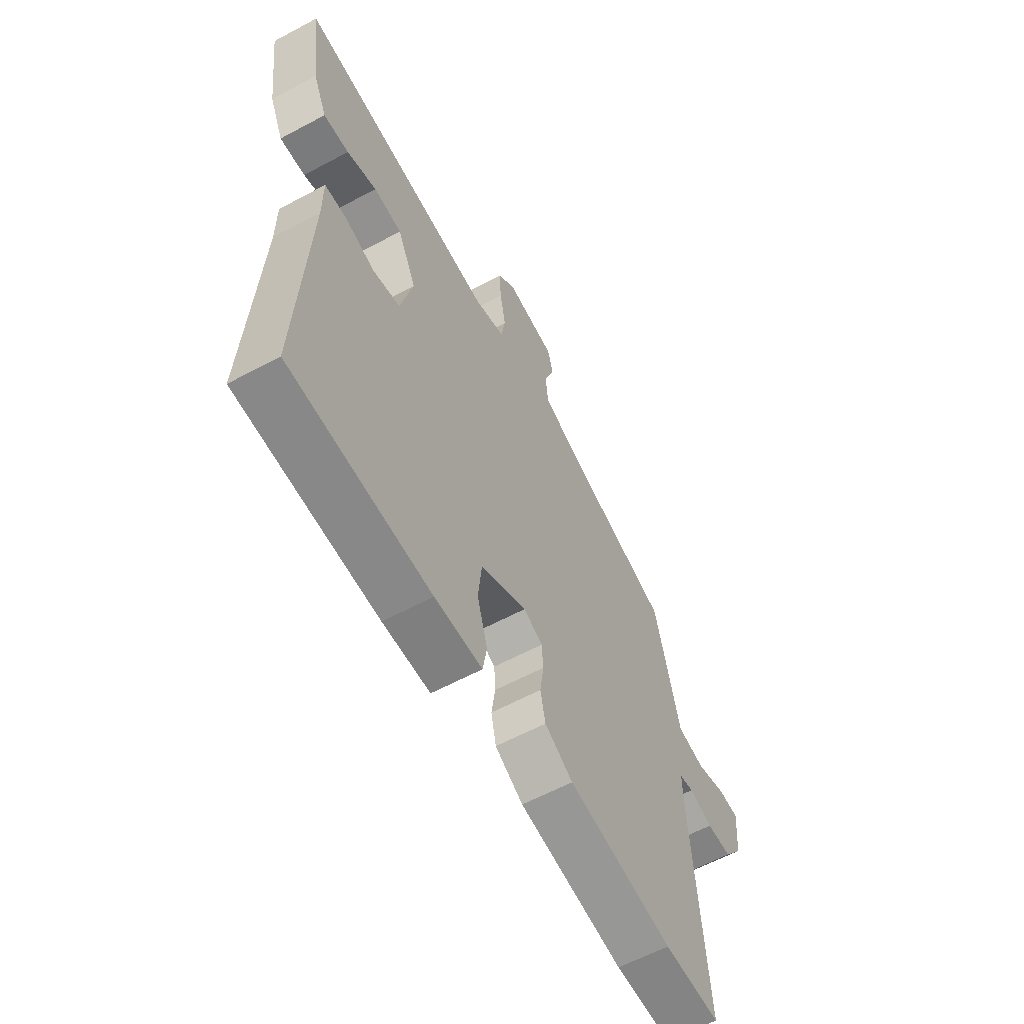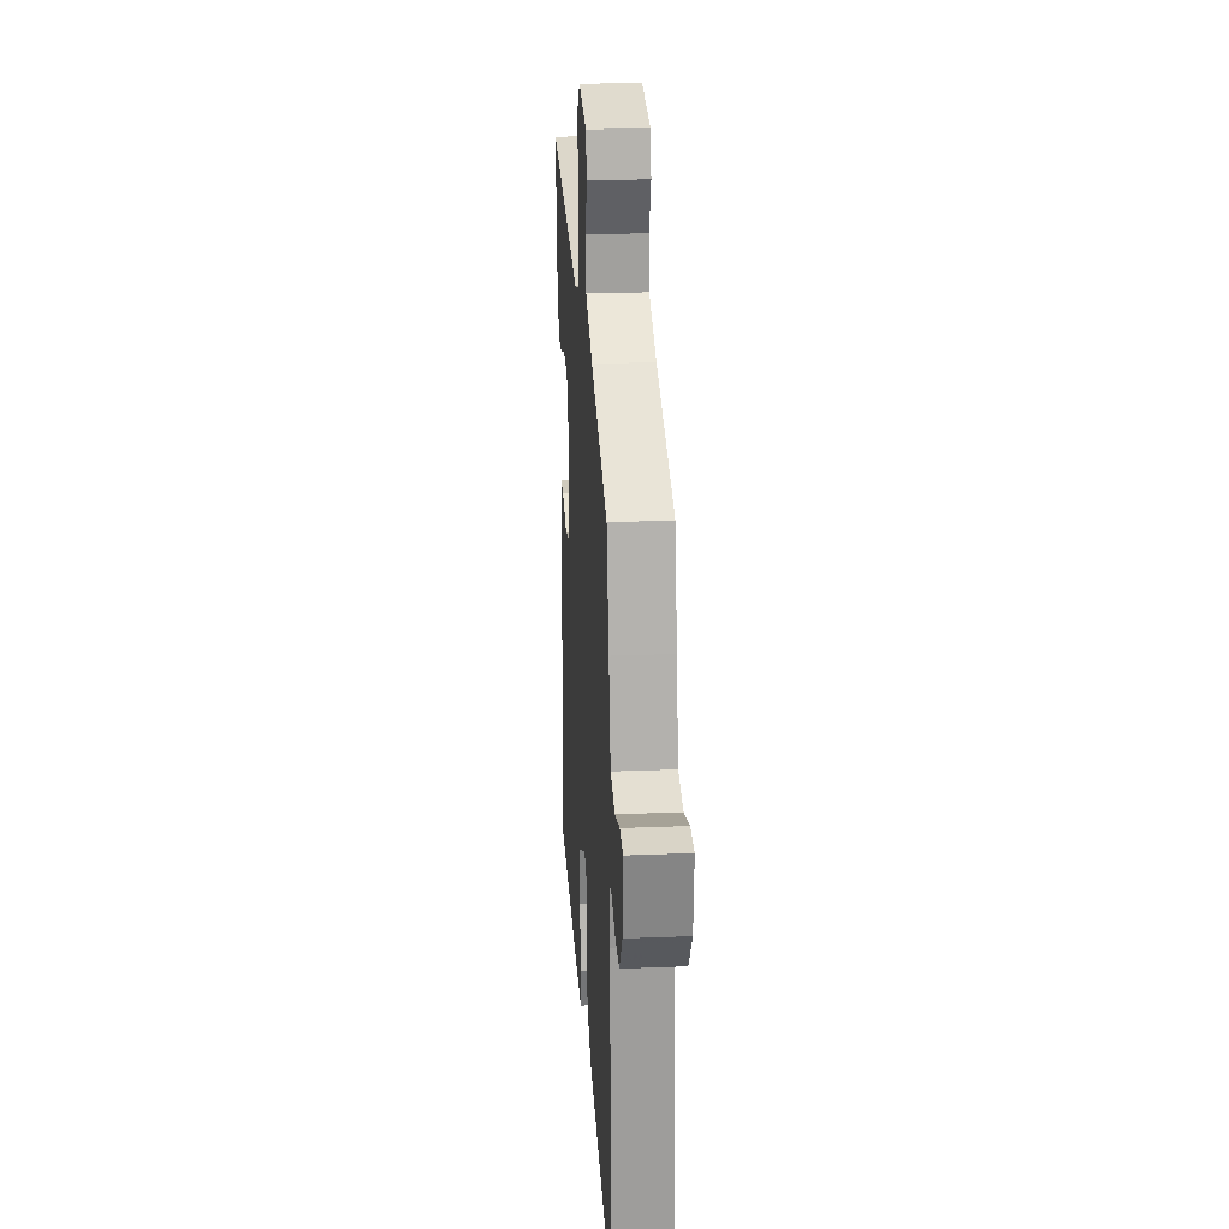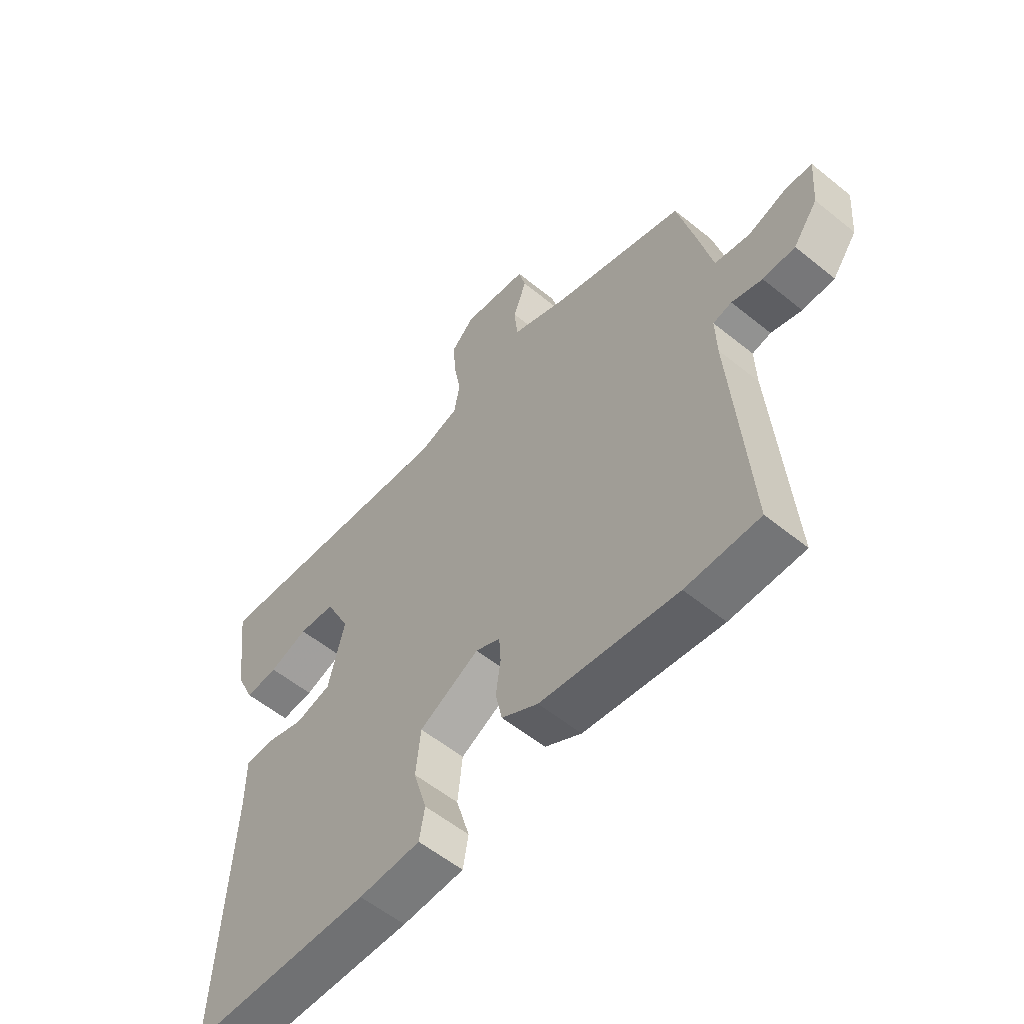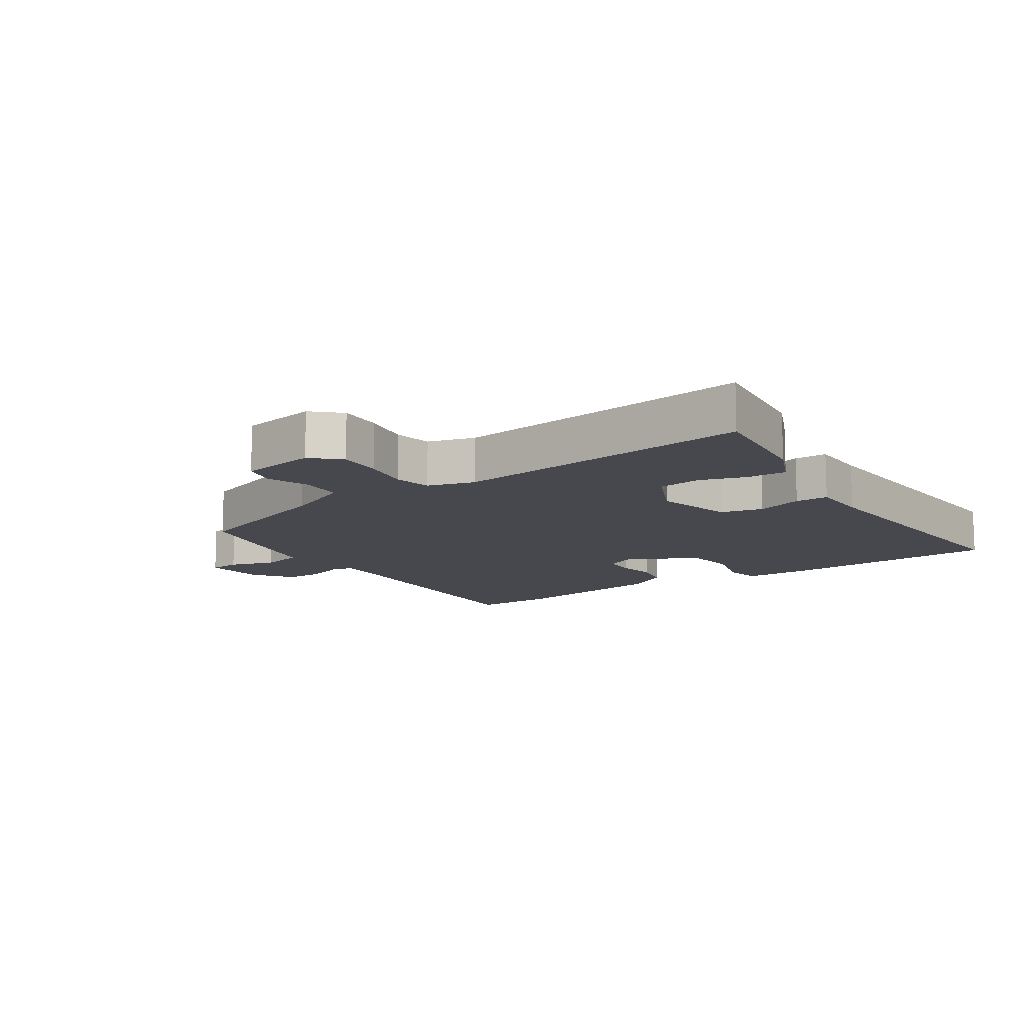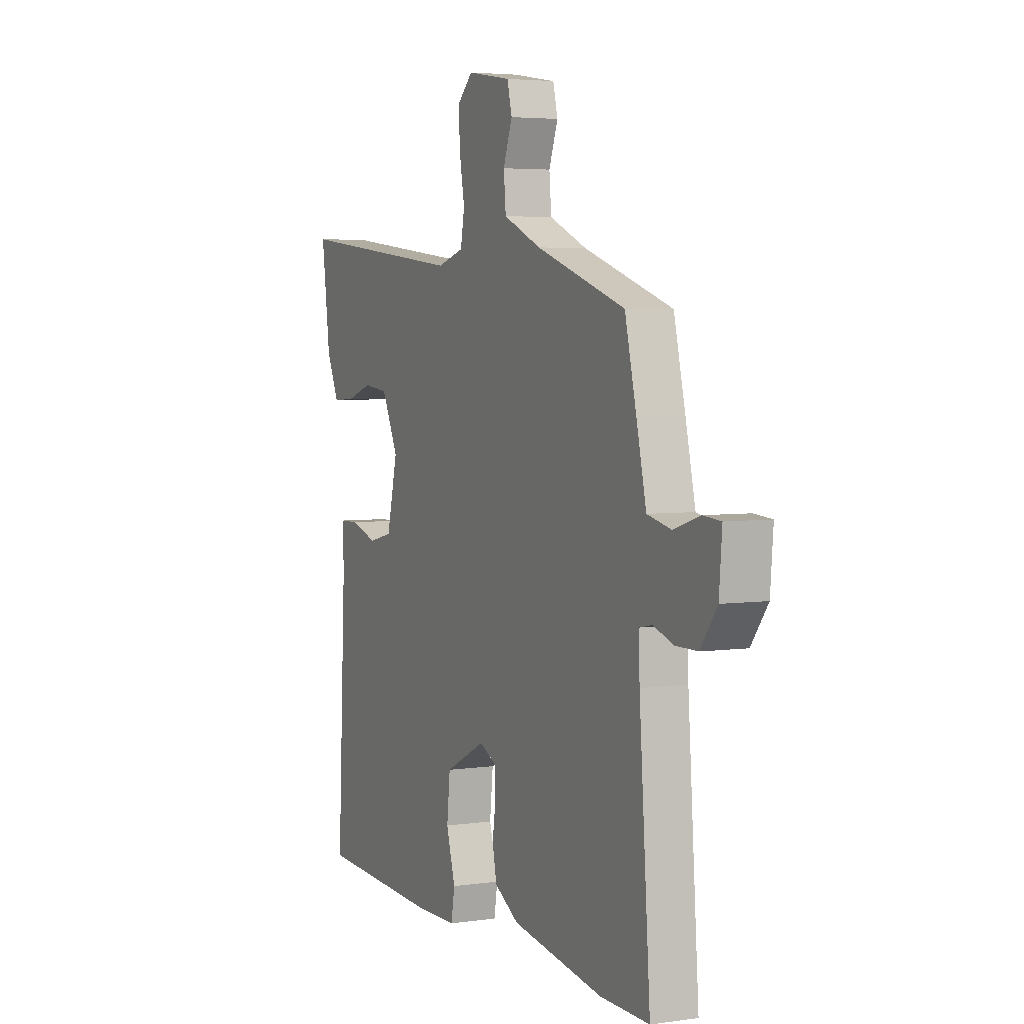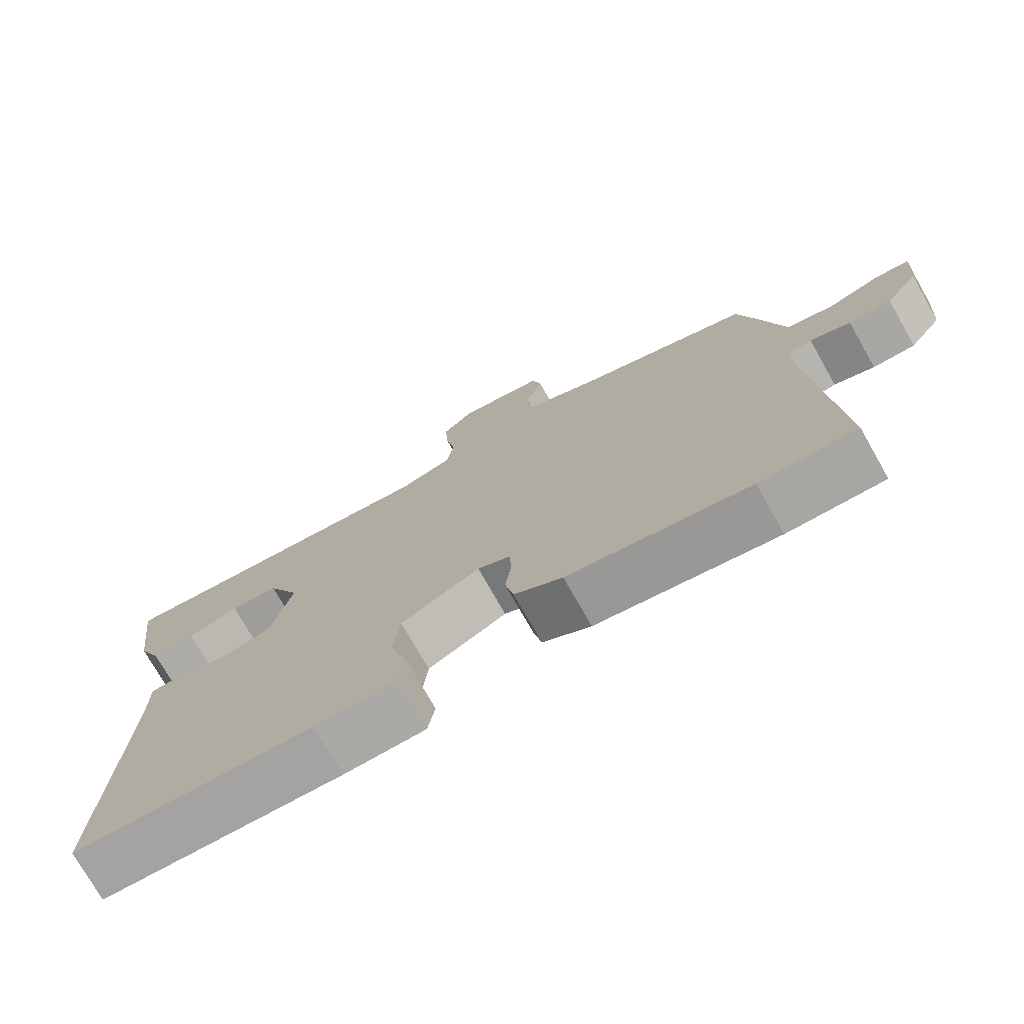
<metadata>
{"format":"obj","ext":"obj","renderer":"f3d","projection":"perspective","resolution":1024,"background":"white","views":[{"elev":-60.7,"azim":118.7,"up":"+Z"},{"elev":24.0,"azim":-93.8,"up":"+Z"},{"elev":-57.2,"azim":-130.1,"up":"+Z"},{"elev":-11.9,"azim":34.5,"up":"+Y"},{"elev":4.3,"azim":-115.2,"up":"+Z"},{"elev":-74.7,"azim":-150.4,"up":"+Z"}]}
</metadata>
<code>
v -0.49 0.07 0.395
v -0.242 0.07 0.479
v -0.137 0.07 0.525
v -0.131 0.07 0.591
v -0.156 0.07 0.659
v -0.143 0.07 0.712
v -0.021 0.07 0.732
v 0.022 0.07 0.691
v 0.018 0.07 0.621
v 0.004 0.07 0.544
v 0.015 0.07 0.484
v 0.089 0.07 0.462
v 0.571 0.07 0.516
v 0.547 0.07 0.329
v 0.513 0.07 0.254
v 0.451 0.07 0.257
v 0.378 0.07 0.281
v 0.309 0.07 0.273
v 0.263 0.07 0.177
v 0.293 0.07 0.052
v 0.36 0.07 0.036
v 0.434 0.07 0.06
v 0.486 0.07 0.059
v 0.486 0.07 -0.035
v 0.509 0.07 -0.496
v 0.168 0.07 -0.511
v 0.053 0.07 -0.509
v 0.043 0.07 -0.451
v 0.068 0.07 -0.365
v 0.059 0.07 -0.28
v -0.053 0.07 -0.223
v -0.099 0.07 -0.245
v -0.102 0.07 -0.296
v -0.093 0.07 -0.359
v -0.105 0.07 -0.418
v -0.173 0.07 -0.458
v -0.428 0.07 -0.499
v -0.564 0.07 -0.501
v -0.533 0.07 -0.079
v -0.531 0.07 -0.003
v -0.566 0.07 0.004
v -0.623 0.07 -0.015
v -0.683 0.07 -0.015
v -0.729 0.07 0.047
v -0.737 0.07 0.145
v -0.688 0.07 0.149
v -0.615 0.07 0.126
v -0.549 0.07 0.141
v -0.522 0.07 0.26
v -0.49 0 0.395
v -0.242 0 0.479
v -0.137 0 0.525
v -0.131 0 0.591
v -0.156 0 0.659
v -0.143 0 0.712
v -0.021 0 0.732
v 0.022 0 0.691
v 0.018 0 0.621
v 0.004 0 0.544
v 0.015 0 0.484
v 0.089 0 0.462
v 0.571 0 0.516
v 0.547 0 0.329
v 0.513 0 0.254
v 0.451 0 0.257
v 0.378 0 0.281
v 0.309 0 0.273
v 0.263 0 0.177
v 0.293 0 0.052
v 0.36 0 0.036
v 0.434 0 0.06
v 0.486 0 0.059
v 0.486 0 -0.035
v 0.509 0 -0.496
v 0.168 0 -0.511
v 0.053 0 -0.509
v 0.043 0 -0.451
v 0.068 0 -0.365
v 0.059 0 -0.28
v -0.053 0 -0.223
v -0.099 0 -0.245
v -0.102 0 -0.296
v -0.093 0 -0.359
v -0.105 0 -0.418
v -0.173 0 -0.458
v -0.428 0 -0.499
v -0.564 0 -0.501
v -0.533 0 -0.079
v -0.531 0 -0.003
v -0.566 0 0.004
v -0.623 0 -0.015
v -0.683 0 -0.015
v -0.729 0 0.047
v -0.737 0 0.145
v -0.688 0 0.149
v -0.615 0 0.126
v -0.549 0 0.141
v -0.522 0 0.26
f 48 49 1 2
f 44 45 46 47
f 44 47 48
f 41 42 43 44
f 40 41 44 48
f 36 37 38 39
f 36 39 40
f 33 34 35 36
f 32 33 36 40
f 31 32 40 48
f 26 27 28 29
f 24 25 26 29
f 24 29 30
f 21 22 23 24
f 20 21 24 30
f 19 20 30 31
f 14 15 16 17
f 12 13 14 17
f 11 12 17 18
f 7 8 9 10
f 5 6 7 10
f 4 5 10 11
f 3 4 11
f 18 19 31 48
f 11 18 48
f 2 3 11 48
f 51 50 98 97
f 96 95 94 93
f 97 96 93
f 93 92 91 90
f 97 93 90 89
f 88 87 86 85
f 89 88 85
f 85 84 83 82
f 89 85 82 81
f 97 89 81 80
f 78 77 76 75
f 78 75 74 73
f 79 78 73
f 73 72 71 70
f 79 73 70 69
f 80 79 69 68
f 66 65 64 63
f 66 63 62 61
f 67 66 61 60
f 59 58 57 56
f 59 56 55 54
f 60 59 54 53
f 60 53 52
f 97 80 68 67
f 97 67 60
f 97 60 52 51
f 1 50 51 2
f 2 51 52 3
f 3 52 53 4
f 4 53 54 5
f 5 54 55 6
f 6 55 56 7
f 7 56 57 8
f 8 57 58 9
f 9 58 59 10
f 10 59 60 11
f 11 60 61 12
f 12 61 62 13
f 13 62 63 14
f 14 63 64 15
f 15 64 65 16
f 16 65 66 17
f 17 66 67 18
f 18 67 68 19
f 19 68 69 20
f 20 69 70 21
f 21 70 71 22
f 22 71 72 23
f 23 72 73 24
f 24 73 74 25
f 25 74 75 26
f 26 75 76 27
f 27 76 77 28
f 28 77 78 29
f 29 78 79 30
f 30 79 80 31
f 31 80 81 32
f 32 81 82 33
f 33 82 83 34
f 34 83 84 35
f 35 84 85 36
f 36 85 86 37
f 37 86 87 38
f 38 87 88 39
f 39 88 89 40
f 40 89 90 41
f 41 90 91 42
f 42 91 92 43
f 43 92 93 44
f 44 93 94 45
f 45 94 95 46
f 46 95 96 47
f 47 96 97 48
f 48 97 98 49
f 49 98 50 1

</code>
